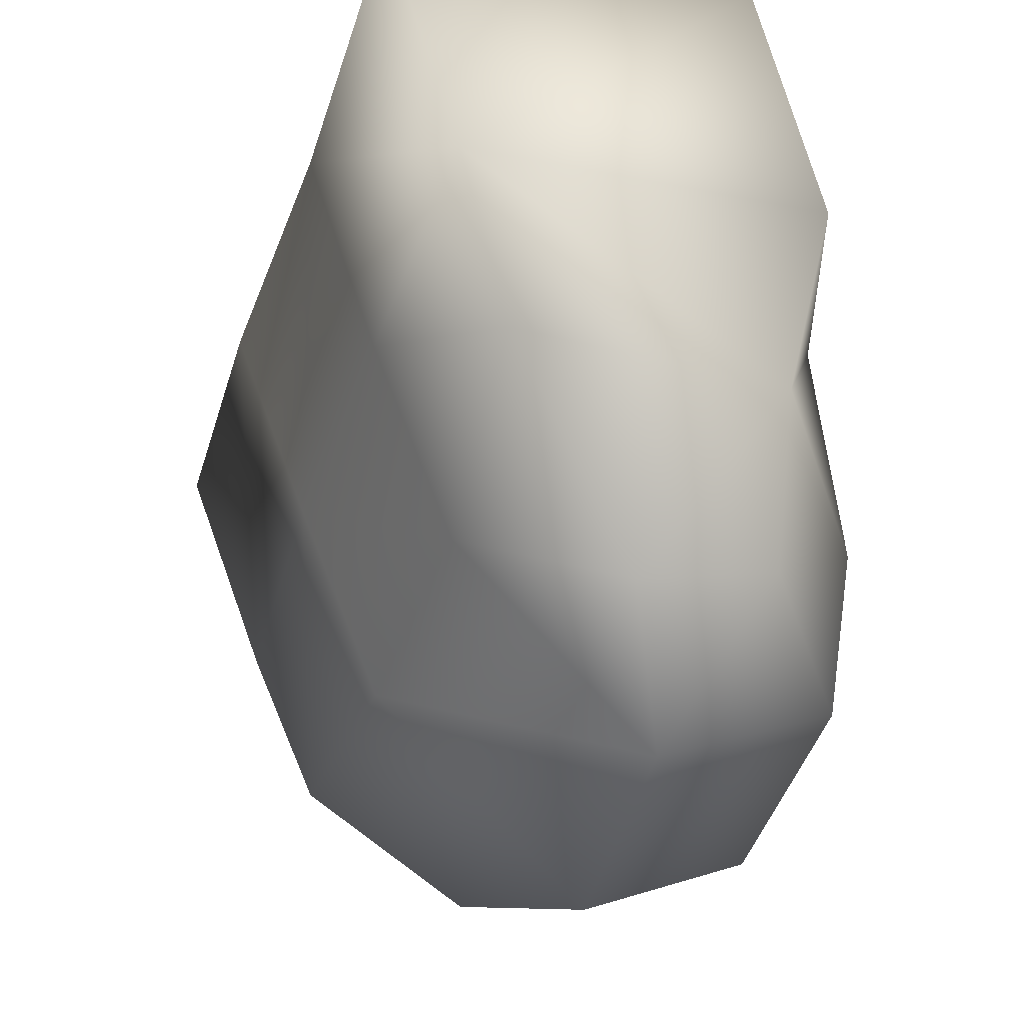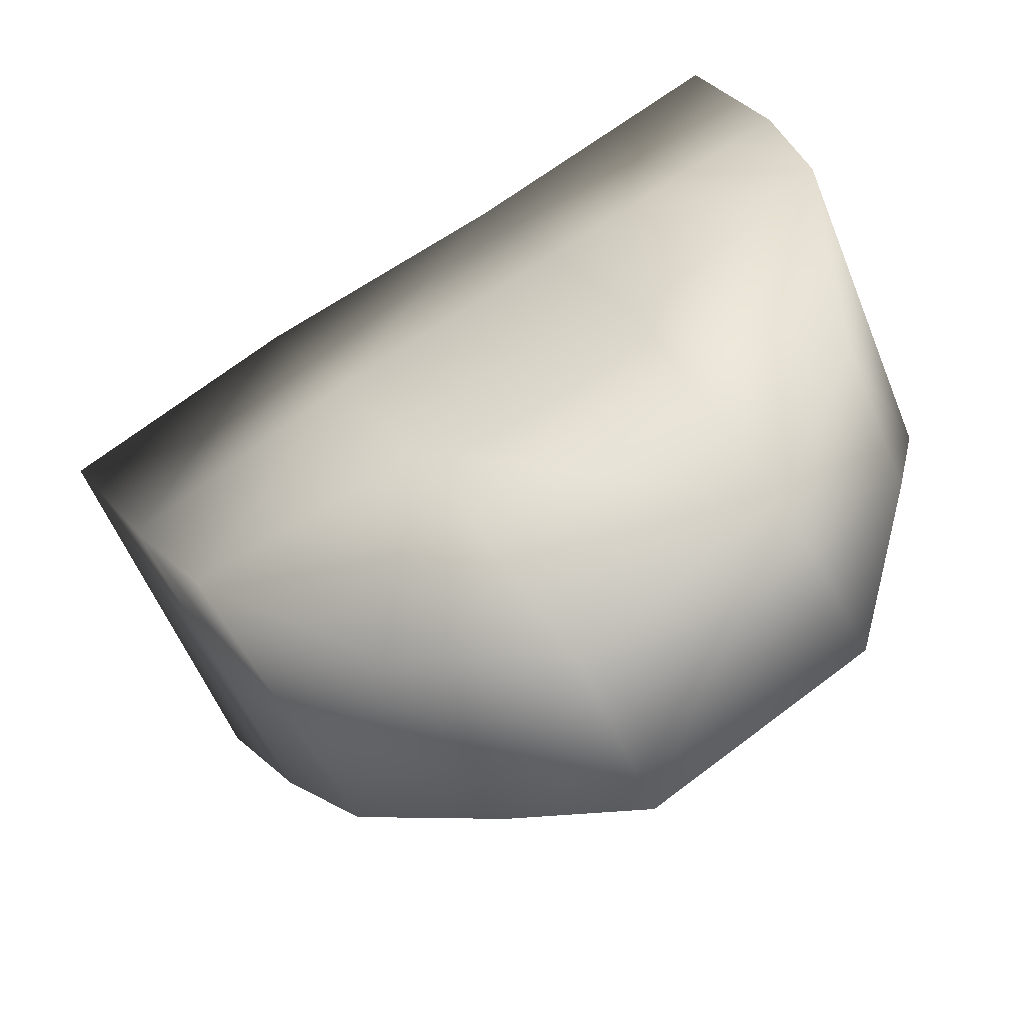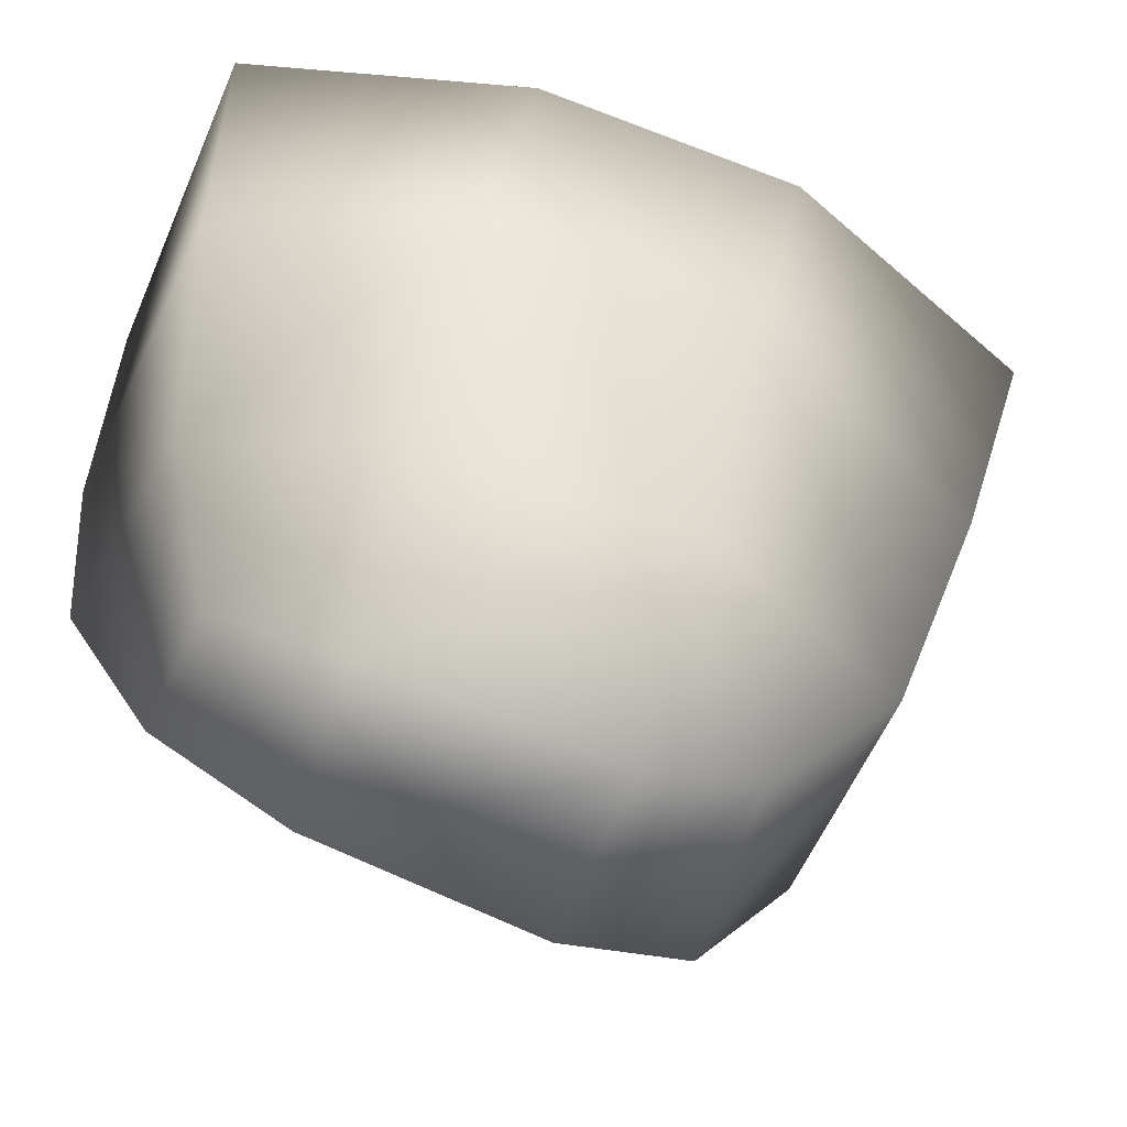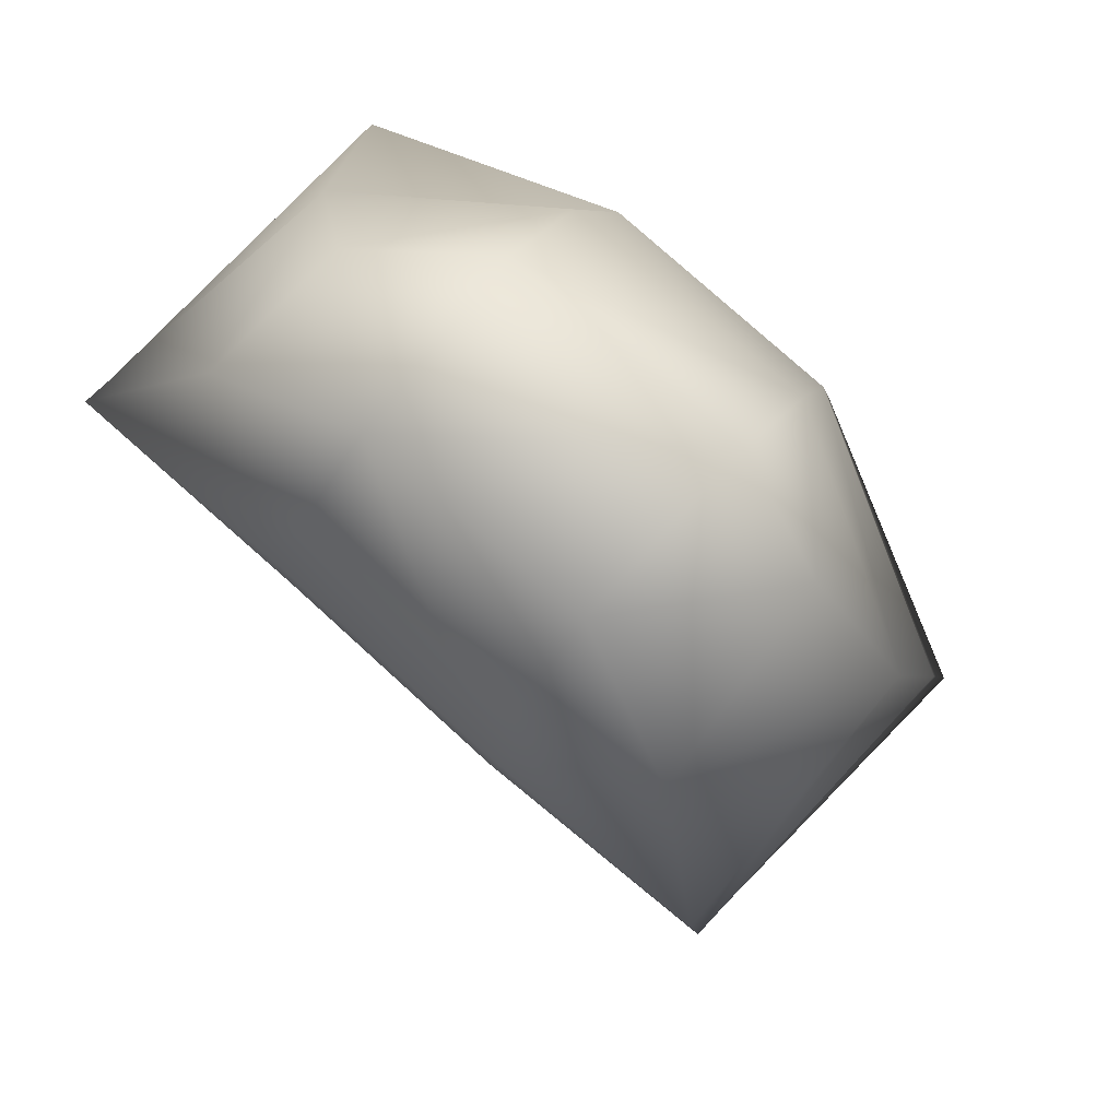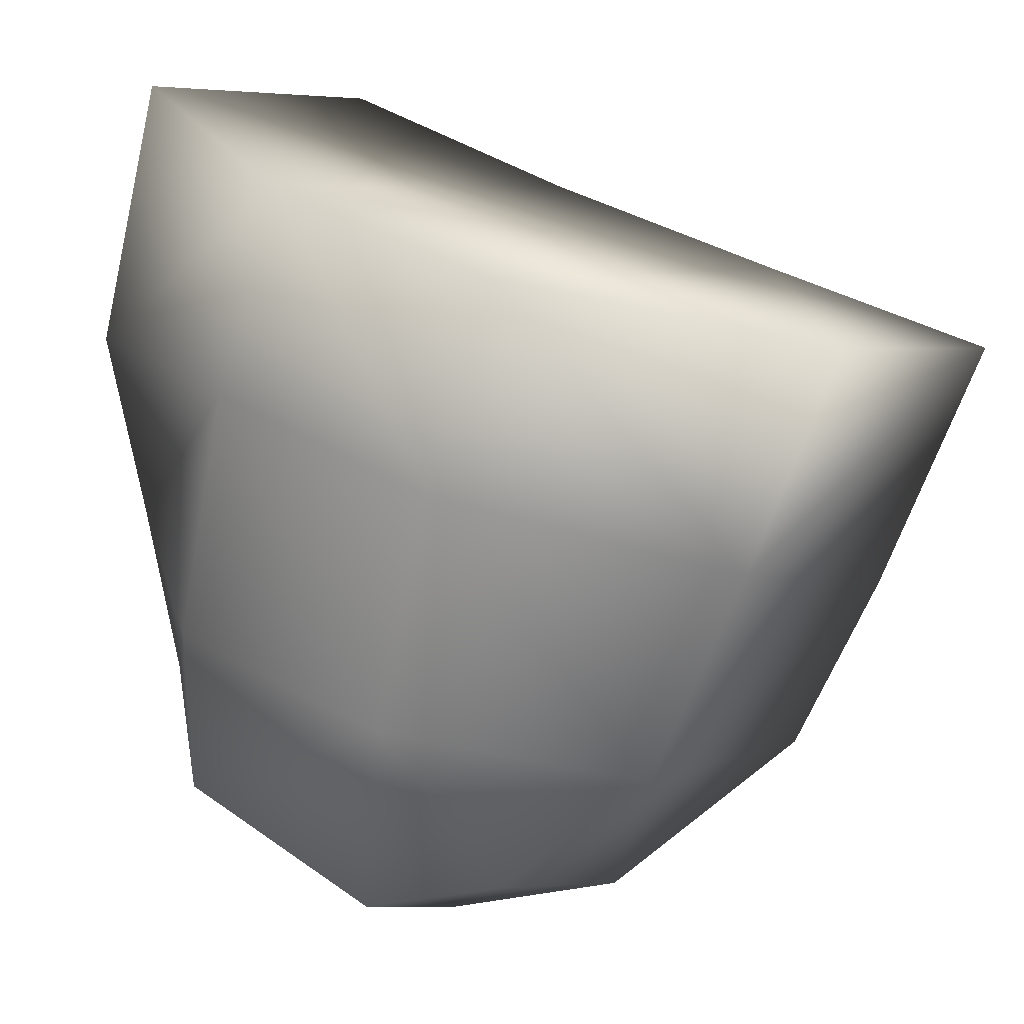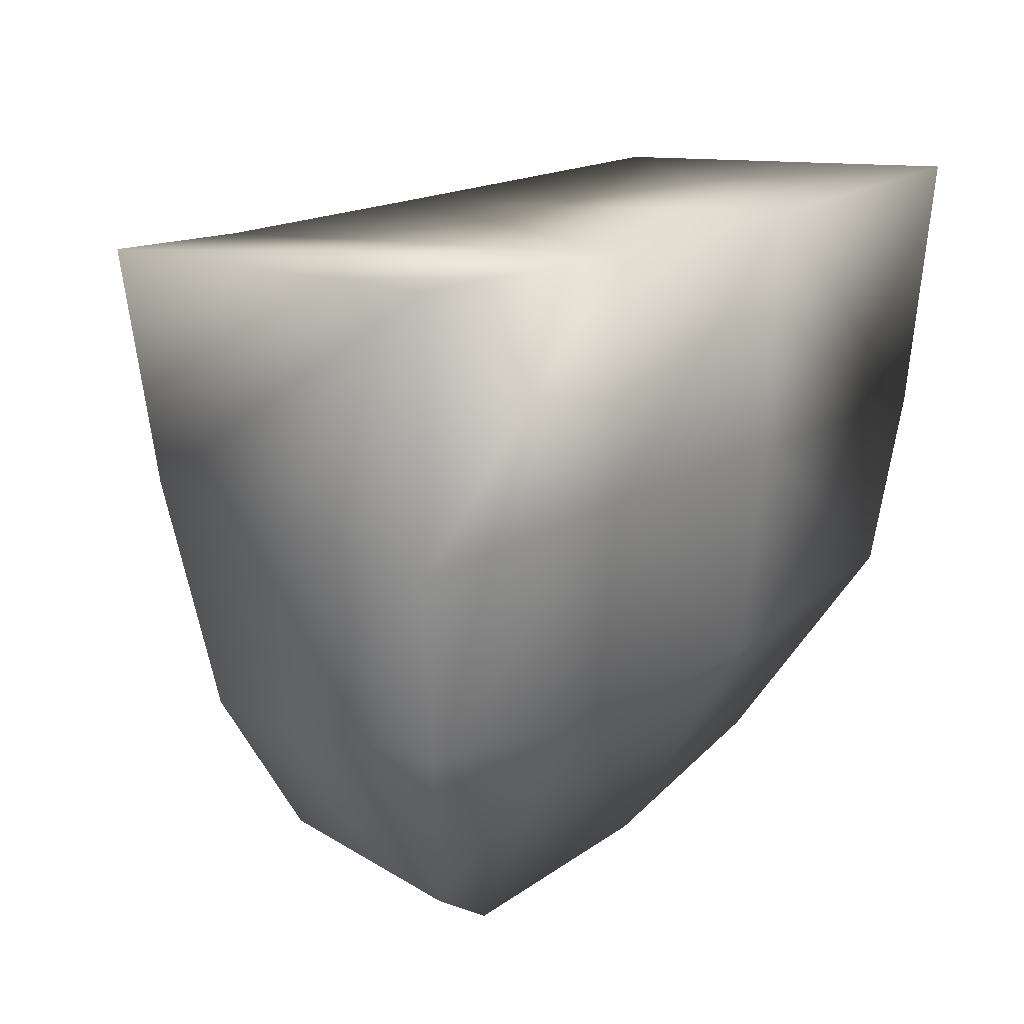
<metadata>
{"format":"obj","ext":"obj","renderer":"f3d","projection":"perspective","resolution":1024,"background":"white","views":[{"elev":-25.7,"azim":-111.9,"up":"+Y"},{"elev":-78.2,"azim":-152.0,"up":"+Y"},{"elev":-33.7,"azim":-19.4,"up":"+Y"},{"elev":-74.8,"azim":-42.7,"up":"+Y"},{"elev":15.2,"azim":32.5,"up":"+Y"},{"elev":-1.0,"azim":128.3,"up":"+Y"}]}
</metadata>
<code>
v -0.0743 -0.4281 0.09218
v -0.08865 -0.4408 0.0951
v -0.08735 -0.4472 0.07573
v -0.07306 -0.4326 0.06447
v -0.06543 -0.4072 0.09126
v -0.06664 -0.4159 0.05982
v -0.05907 -0.3924 0.05395
v -0.05786 -0.3864 0.089
v -0.1352 -0.4325 0.07307
v -0.134 -0.4291 0.08731
v -0.1376 -0.4128 0.0875
v -0.1408 -0.4142 0.05943
v -0.1379 -0.3936 0.09223
v -0.1404 -0.3972 0.05494
v -0.1352 -0.3685 0.08678
v -0.137 -0.3731 0.04892
v -0.1196 -0.424 0.0624
v -0.1237 -0.4434 0.08006
v -0.09615 -0.4301 0.06352
v -0.1023 -0.4509 0.08236
v -0.1149 -0.4032 0.05618
v -0.09056 -0.4093 0.05723
v -0.1095 -0.3808 0.05088
v -0.08364 -0.3872 0.05161
v -0.11 -0.3753 0.09968
v -0.08535 -0.3812 0.1014
v -0.1154 -0.3948 0.102
v -0.0909 -0.4008 0.1035
v -0.1211 -0.4196 0.1018
v -0.09641 -0.424 0.1038
v -0.1241 -0.4373 0.09734
v -0.1012 -0.4441 0.09948
f 1 2 3
f 4 1 3
f 5 1 6
f 6 1 4
f 7 8 5
f 6 7 5
f 9 10 11
f 12 9 11
f 11 13 14
f 12 11 14
f 14 13 15
f 16 14 15
f 17 18 9
f 12 17 9
f 19 20 18
f 17 19 18
f 3 20 19
f 4 3 19
f 17 12 21
f 21 12 14
f 22 19 17
f 21 22 17
f 4 19 22
f 6 4 22
f 23 21 14
f 16 23 14
f 22 21 23
f 24 22 23
f 6 22 24
f 7 6 24
f 23 16 15
f 25 23 15
f 24 23 25
f 26 24 25
f 8 7 24
f 26 8 24
f 25 15 13
f 27 25 13
f 28 26 25
f 27 28 25
f 5 8 26
f 28 5 26
f 27 13 11
f 29 27 11
f 30 28 27
f 29 30 27
f 1 5 28
f 30 1 28
f 29 11 10
f 31 29 10
f 30 29 31
f 32 30 31
f 2 1 30
f 32 2 30
f 18 31 10
f 9 18 10
f 32 31 18
f 20 32 18
f 2 32 20
f 3 2 20

</code>
